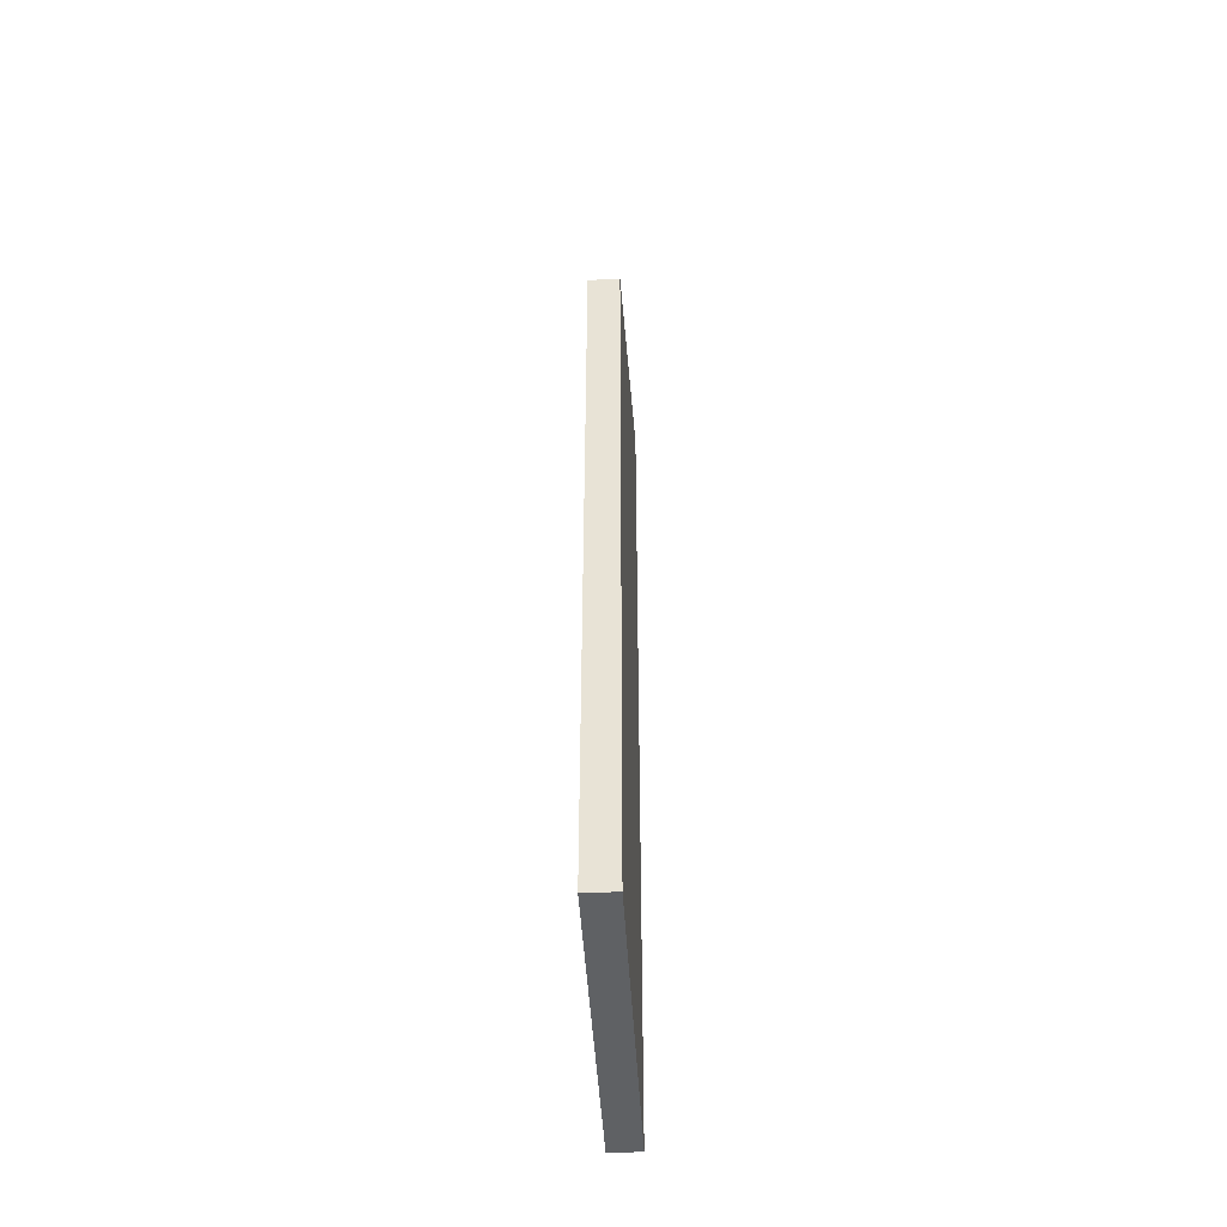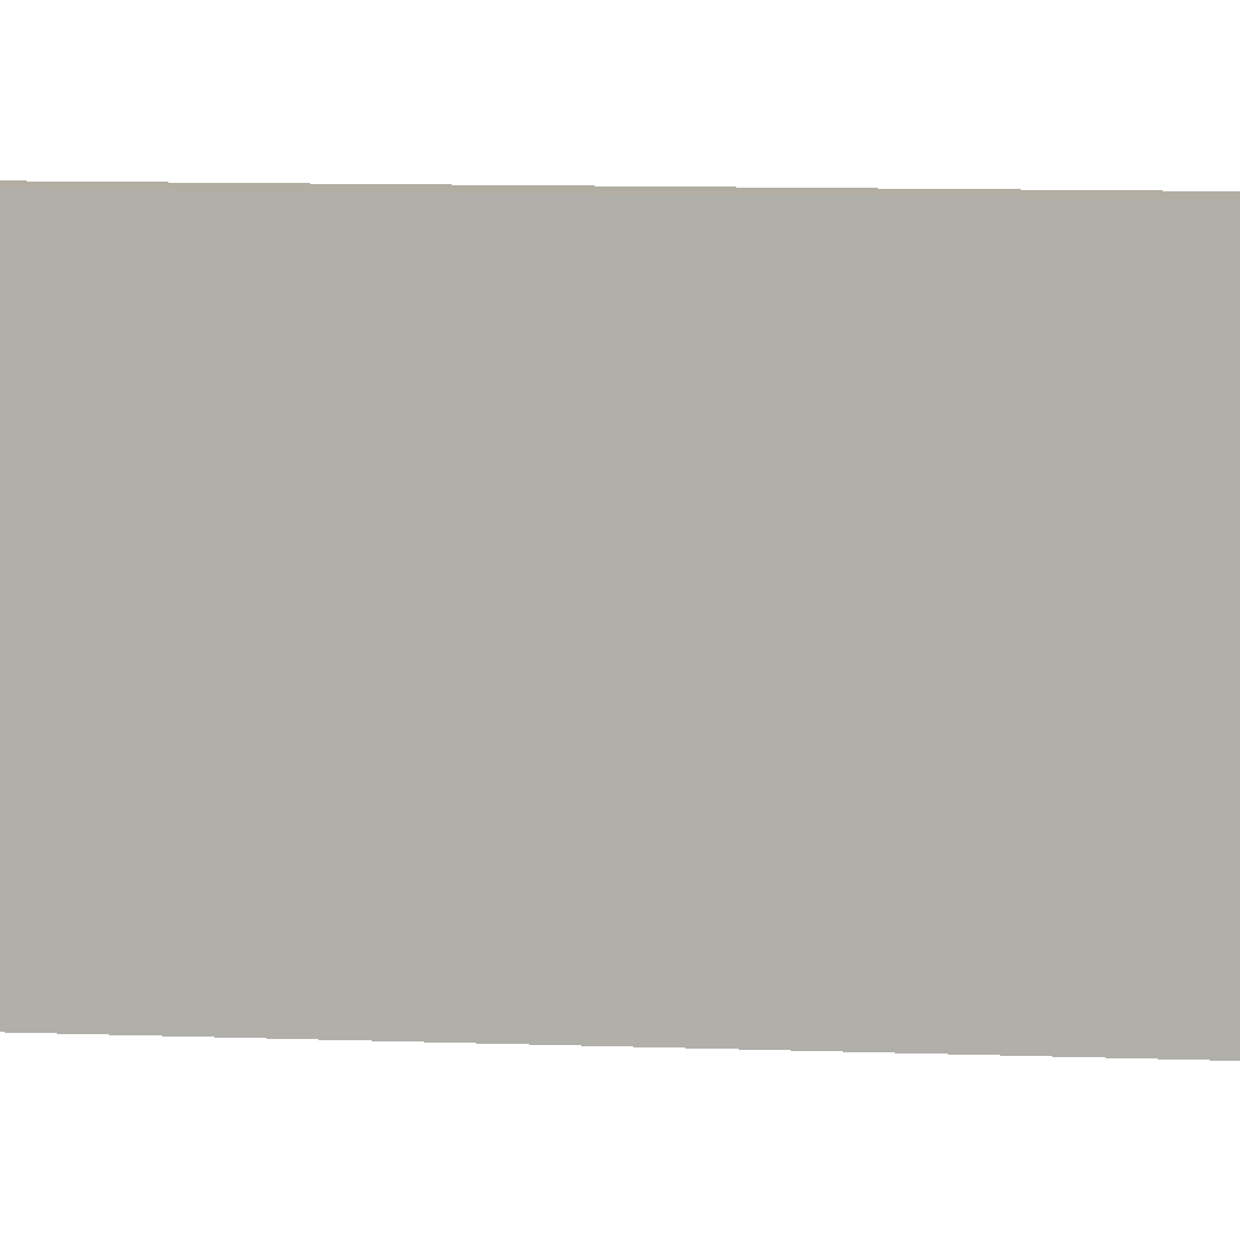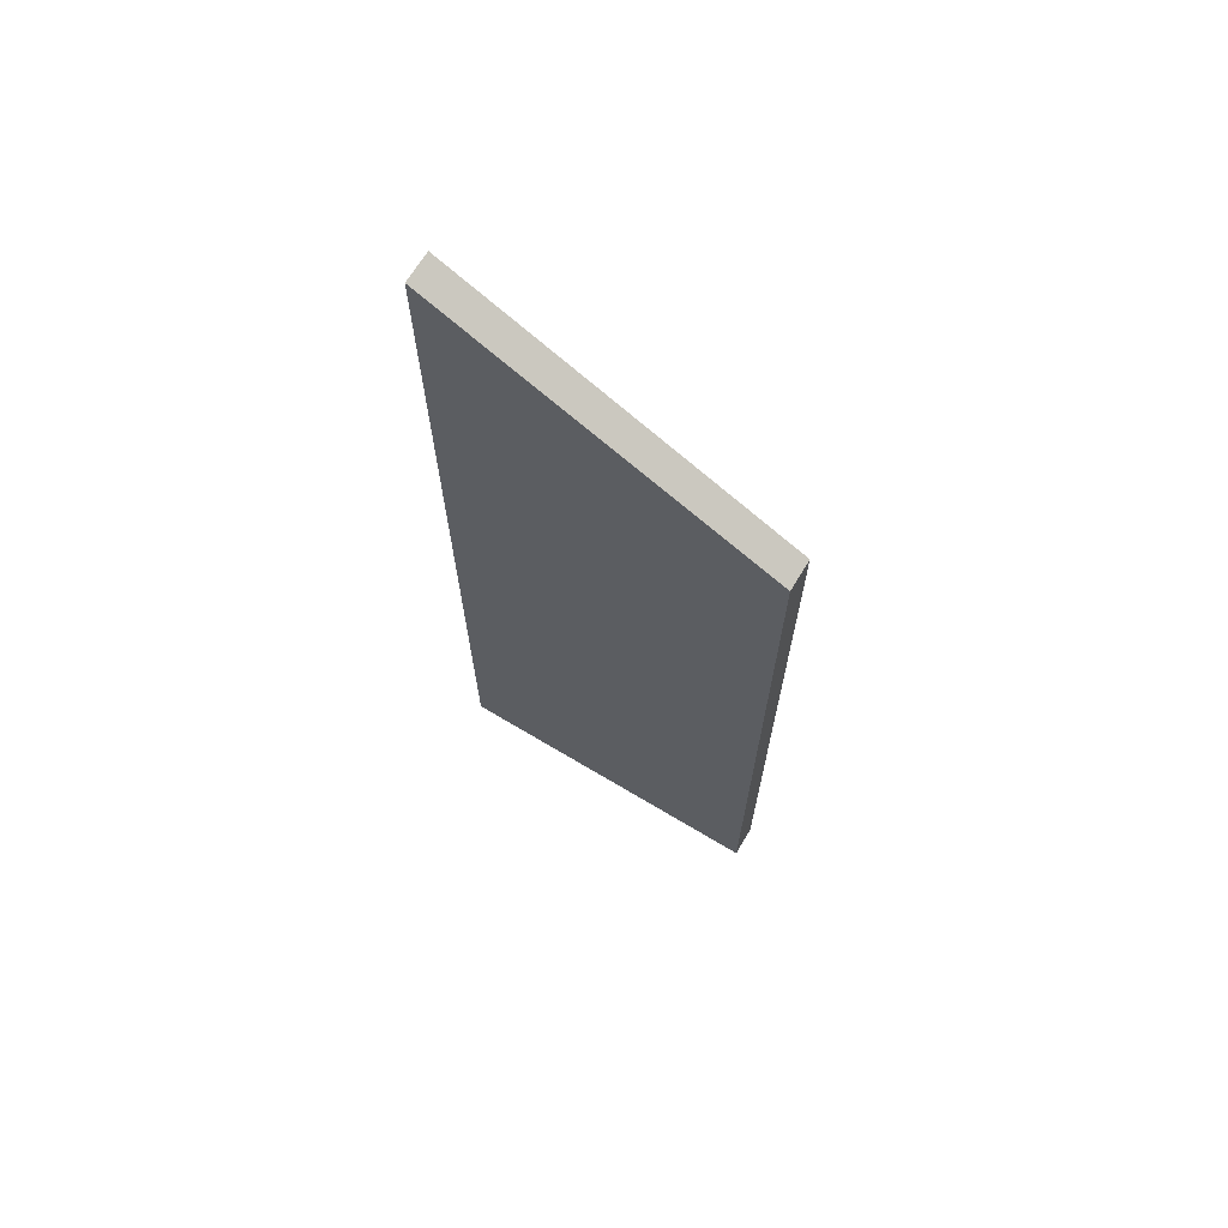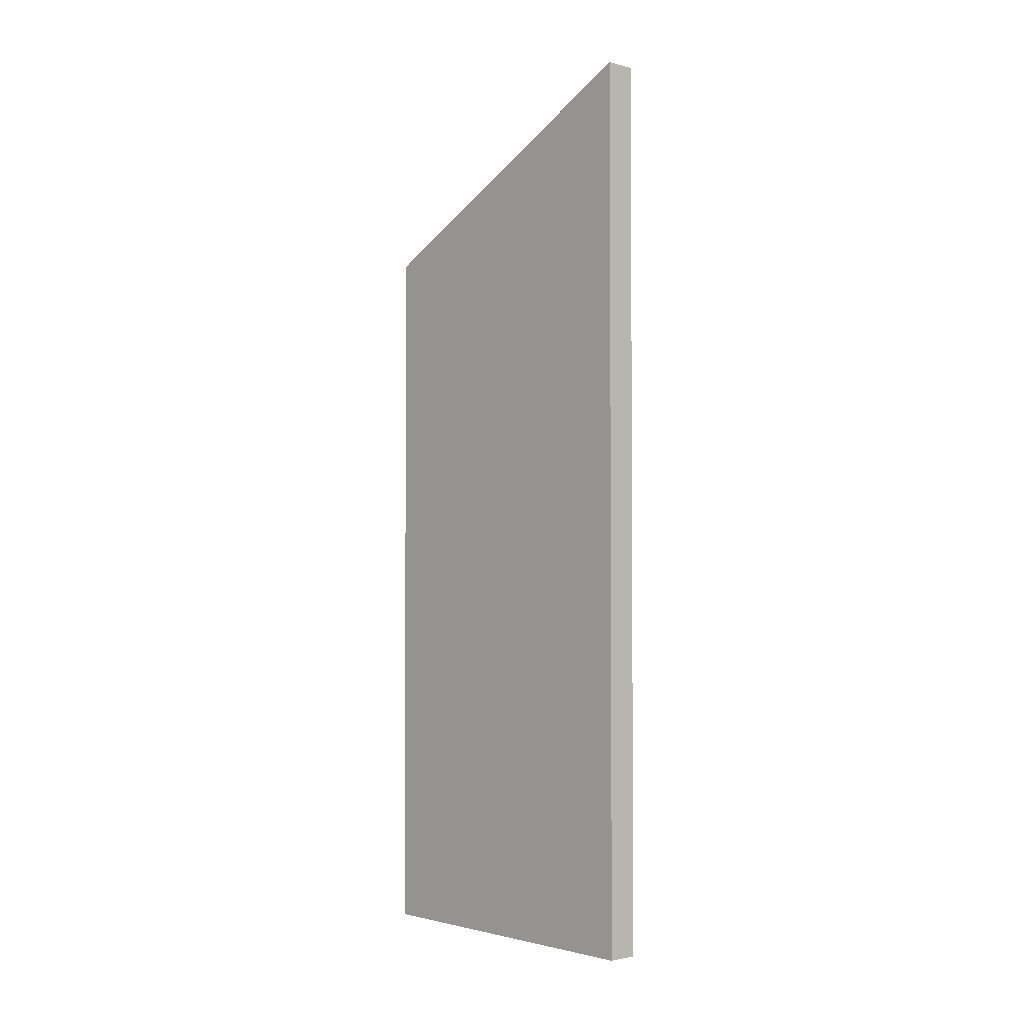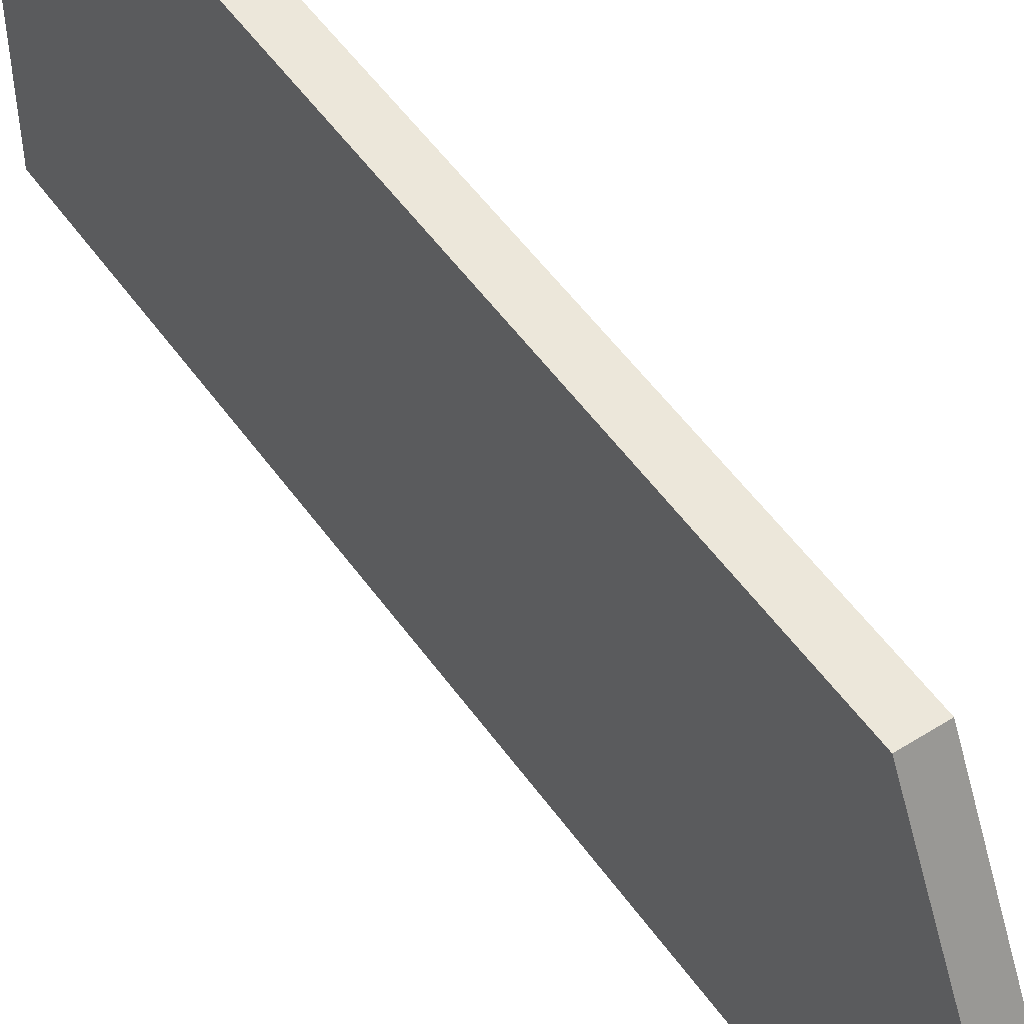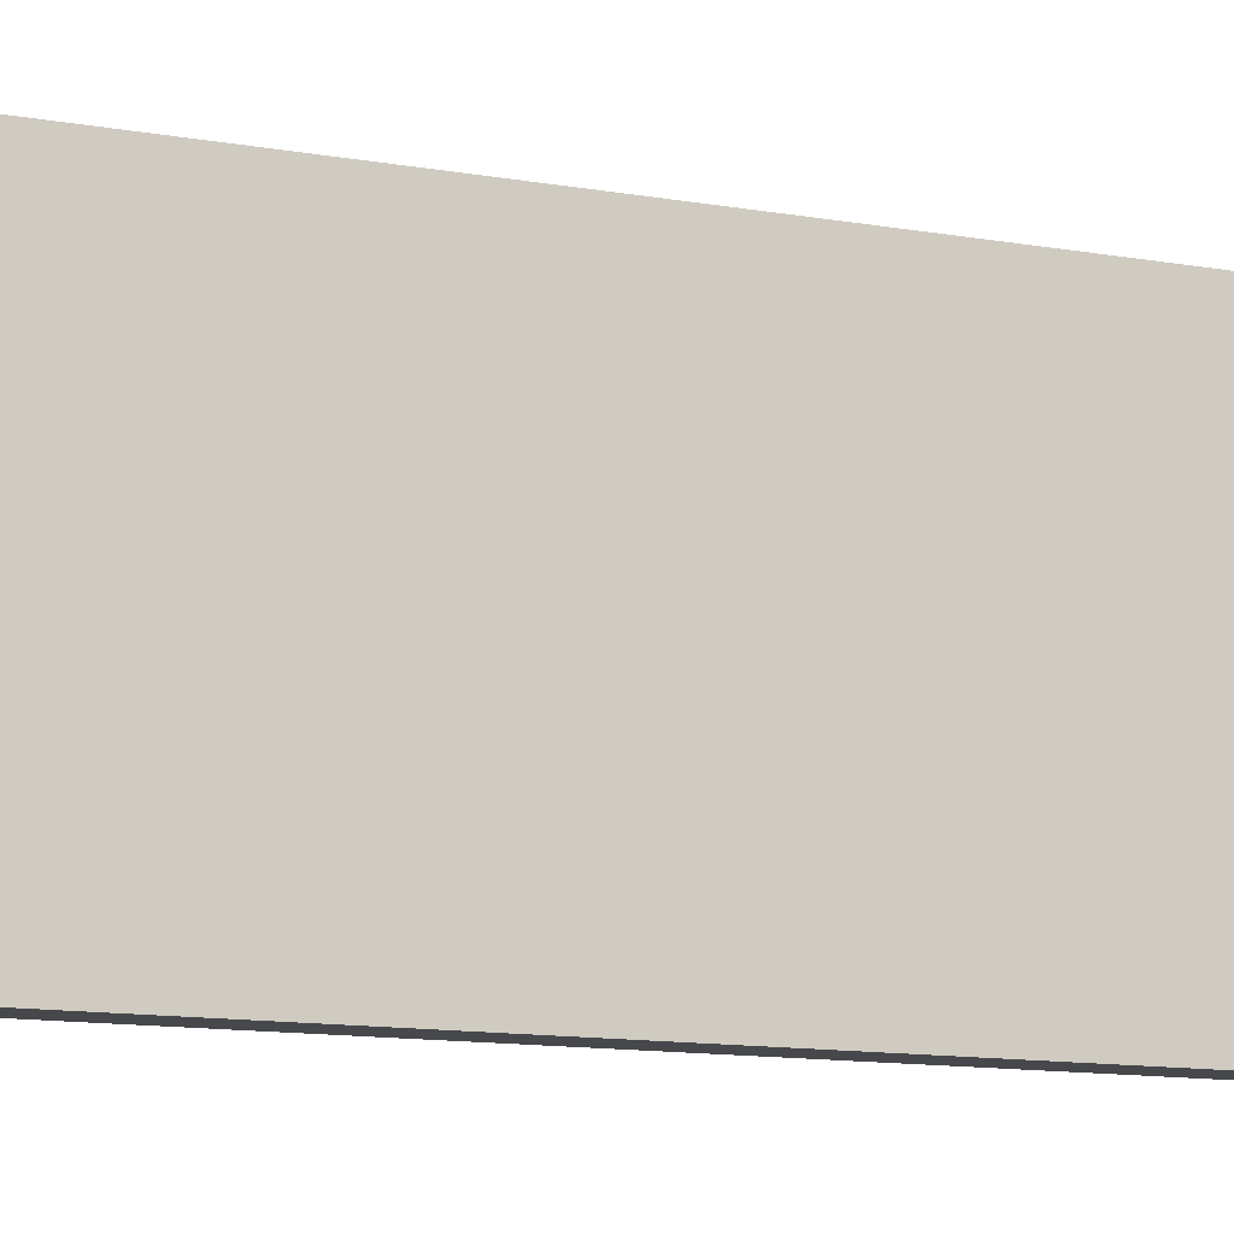
<metadata>
{"format":"obj","ext":"obj","renderer":"f3d","projection":"perspective","resolution":1024,"background":"white","views":[{"elev":-46.5,"azim":3.2,"up":"+Y"},{"elev":10.9,"azim":94.8,"up":"+Z"},{"elev":68.0,"azim":-59.0,"up":"+Y"},{"elev":-2.4,"azim":137.7,"up":"+Y"},{"elev":52.4,"azim":145.7,"up":"+Z"},{"elev":-11.6,"azim":66.1,"up":"+Z"}]}
</metadata>
<code>
v -0.1191 9.02e-18 4.223
v -0.1191 5.715 4.223
v -0.1191 6.985 1.683
v -0.1191 0 1.683
v -0.1191 5.715 4.223
v 0.1191 5.715 4.223
v 0.1191 6.985 1.683
v -0.1191 6.985 1.683
v -0.1191 6.985 1.683
v 0.1191 6.985 1.683
v 0.1191 0 1.683
v -0.1191 0 1.683
v -0.1191 0 1.683
v 0.1191 0 1.683
v 0.1191 9.02e-18 4.223
v -0.1191 9.02e-18 4.223
v -0.1191 9.02e-18 4.223
v 0.1191 9.02e-18 4.223
v 0.1191 5.715 4.223
v -0.1191 5.715 4.223
v 0.1191 5.715 4.223
v 0.1191 9.02e-18 4.223
v 0.1191 0 1.683
v 0.1191 6.985 1.683
g 792ec90c-e38d-11ea-8b3d-54bf646e7e1f
f 1 2 4
f 4 2 3
g 792f3c54-e38d-11ea-a91f-54bf646e7e1f
f 6 7 5
f 5 7 8
g 792fb1c2-e38d-11ea-b2b8-54bf646e7e1f
f 10 11 9
f 9 11 12
g 793028b6-e38d-11ea-bc91-54bf646e7e1f
f 14 15 13
f 13 15 16
g 793076cc-e38d-11ea-a714-54bf646e7e1f
f 18 19 17
f 17 19 20
g 7930ebca-e38d-11ea-aa06-54bf646e7e1f
f 22 23 21
f 21 23 24

</code>
